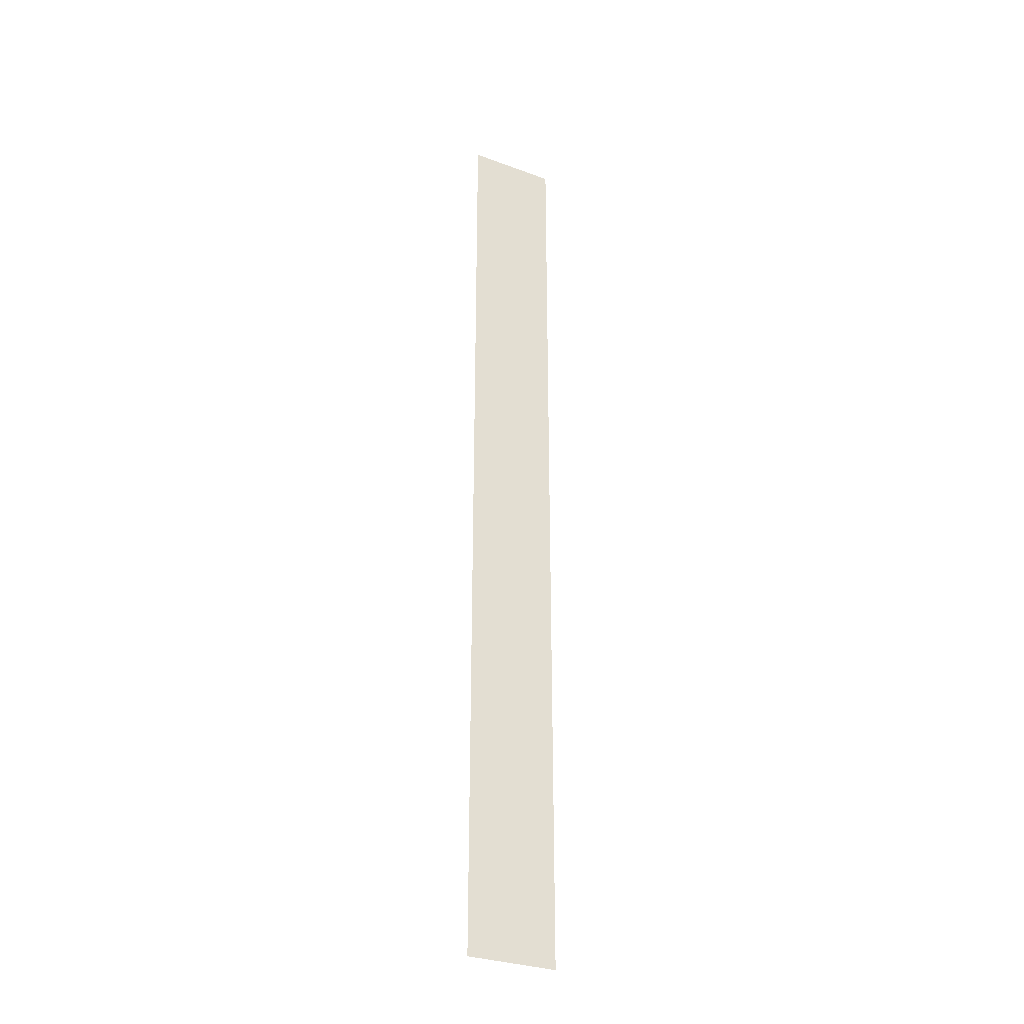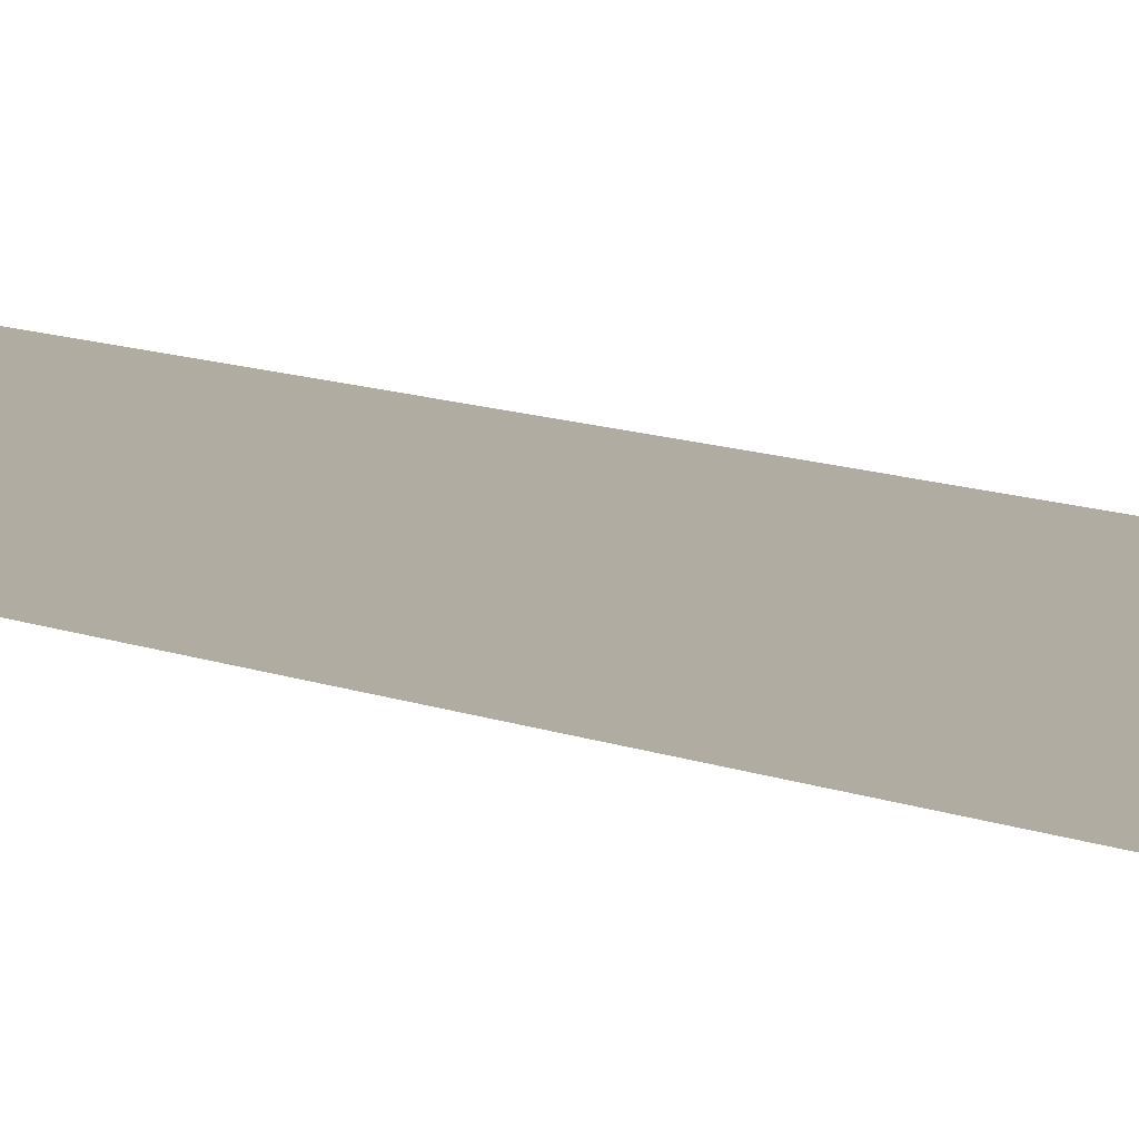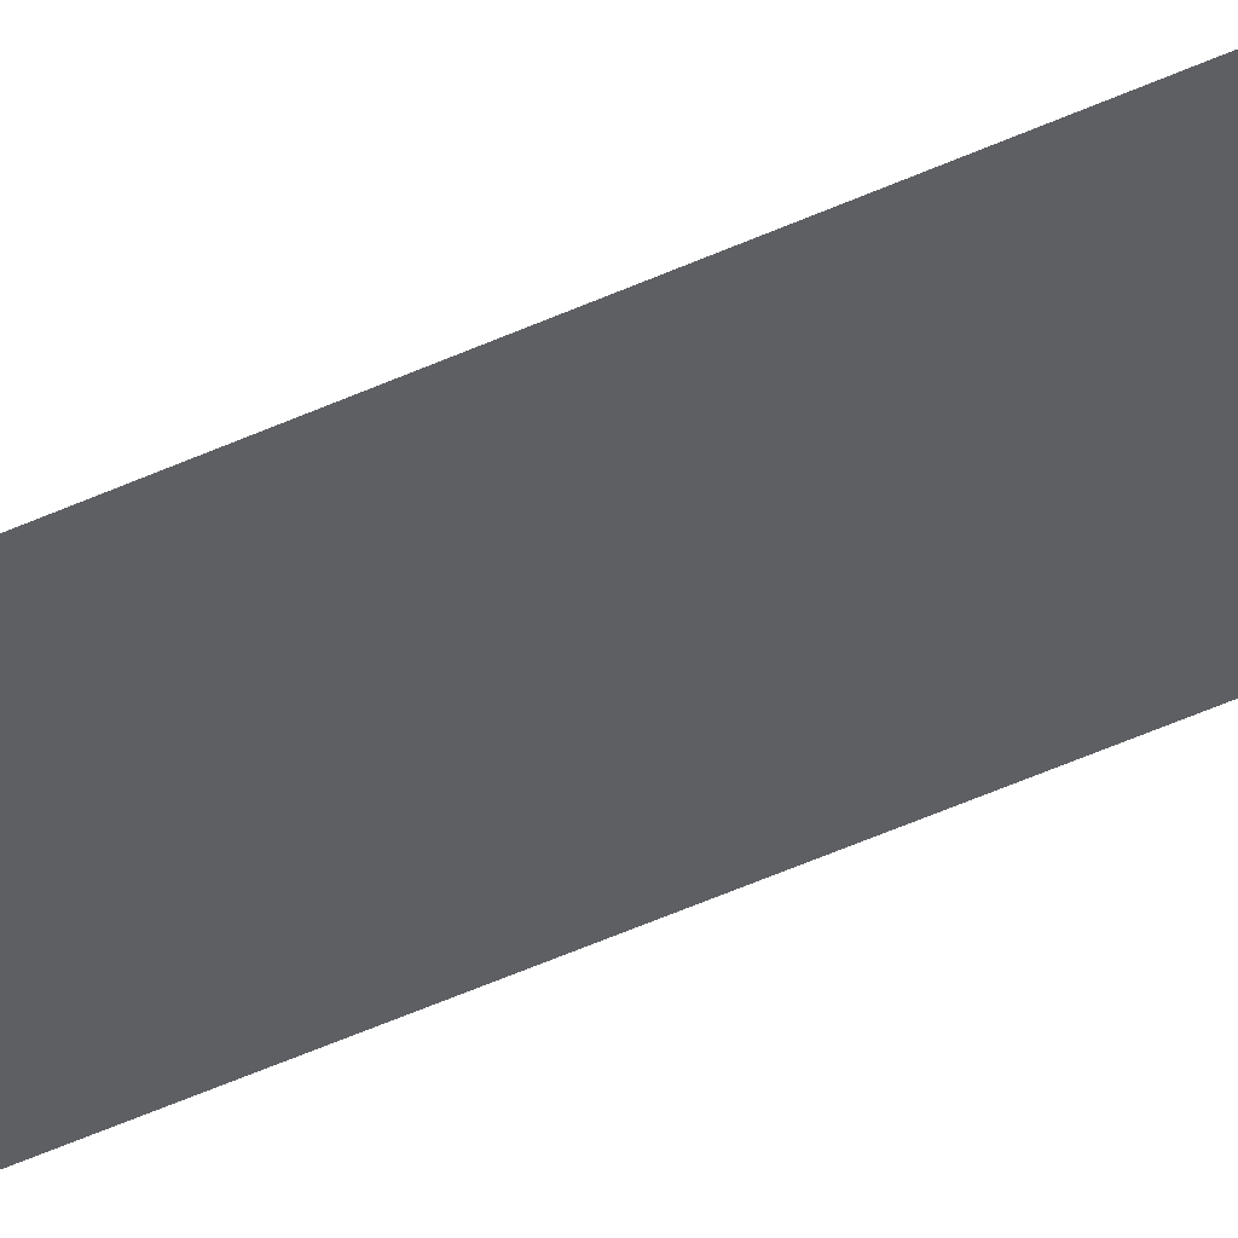
<metadata>
{"format":"obj","ext":"obj","renderer":"f3d","projection":"perspective","resolution":1024,"background":"white","views":[{"elev":-31.2,"azim":-39.0,"up":"+Y"},{"elev":5.2,"azim":-26.0,"up":"+Z"},{"elev":-53.0,"azim":-64.2,"up":"+Z"}]}
</metadata>
<code>
v 4736 268.8 -2099
v 4704 268.8 -2106
v 4704 614.4 -2106
v 4736 268.8 -2099
v 4704 614.4 -2106
v 4736 614.4 -2099
f 1 2 3
f 4 5 6

</code>
